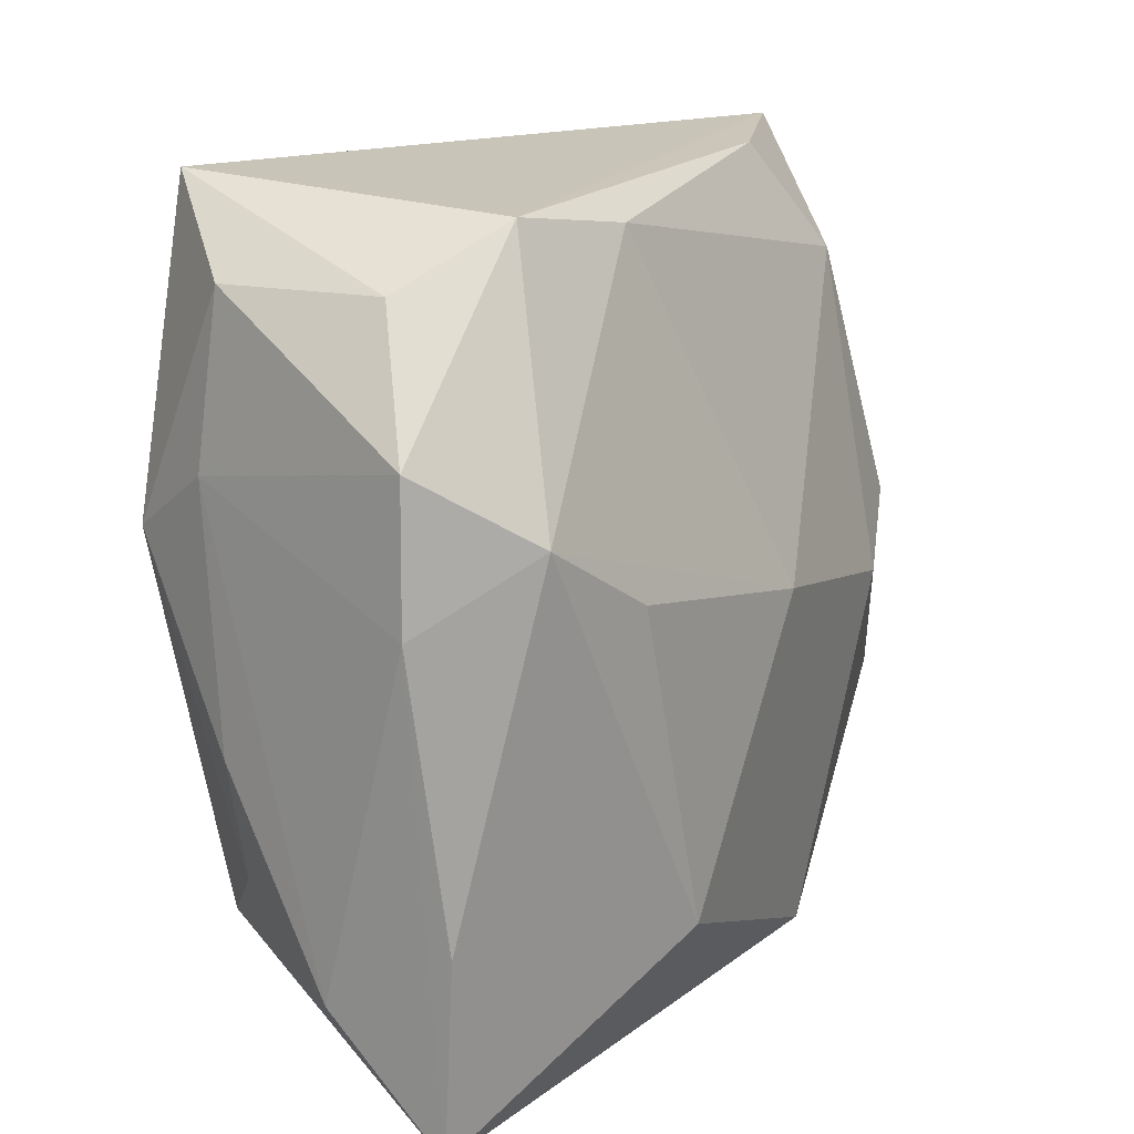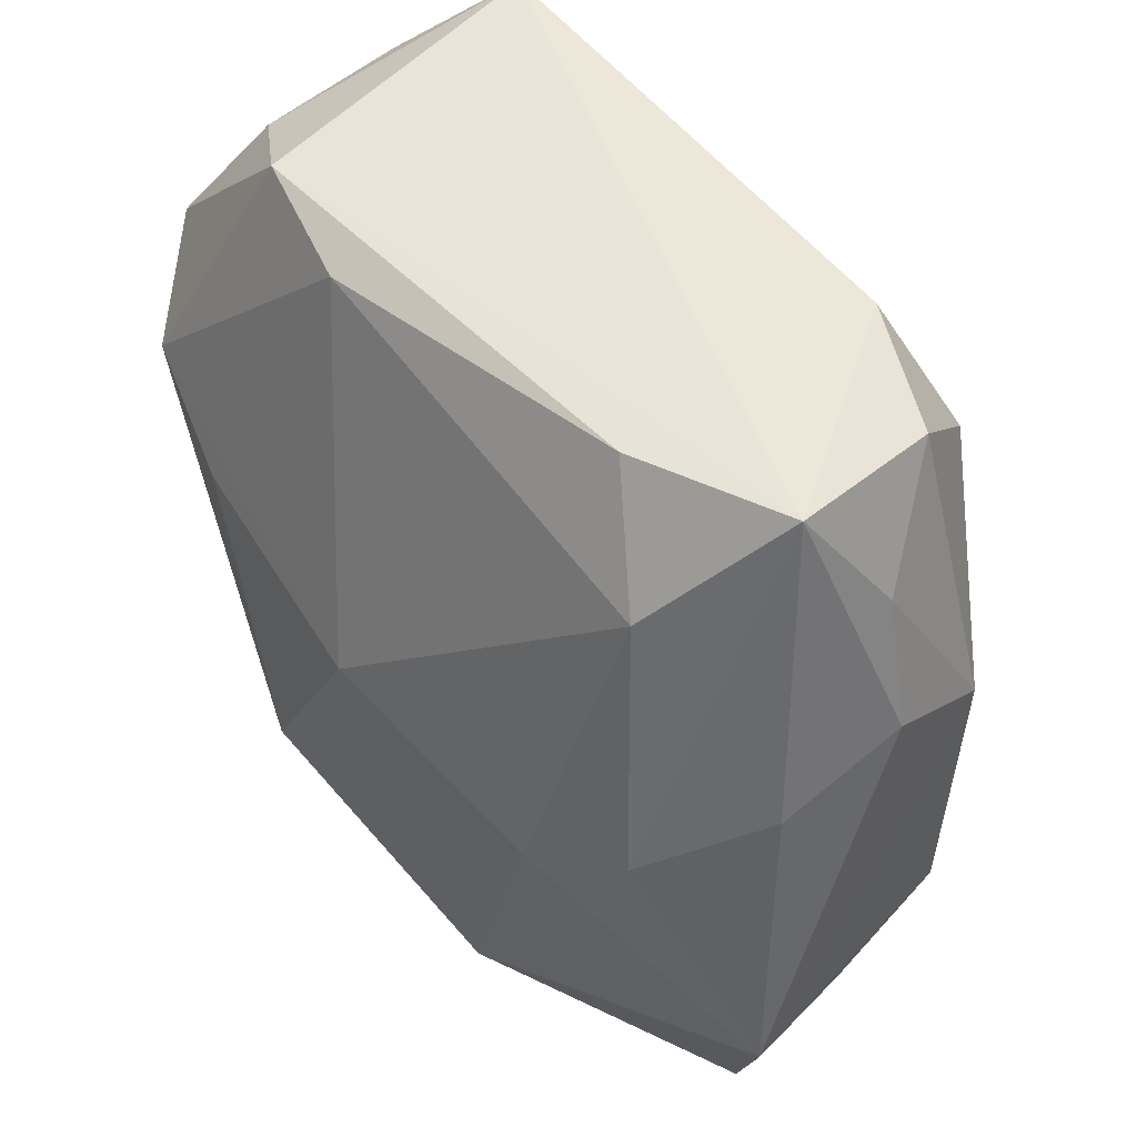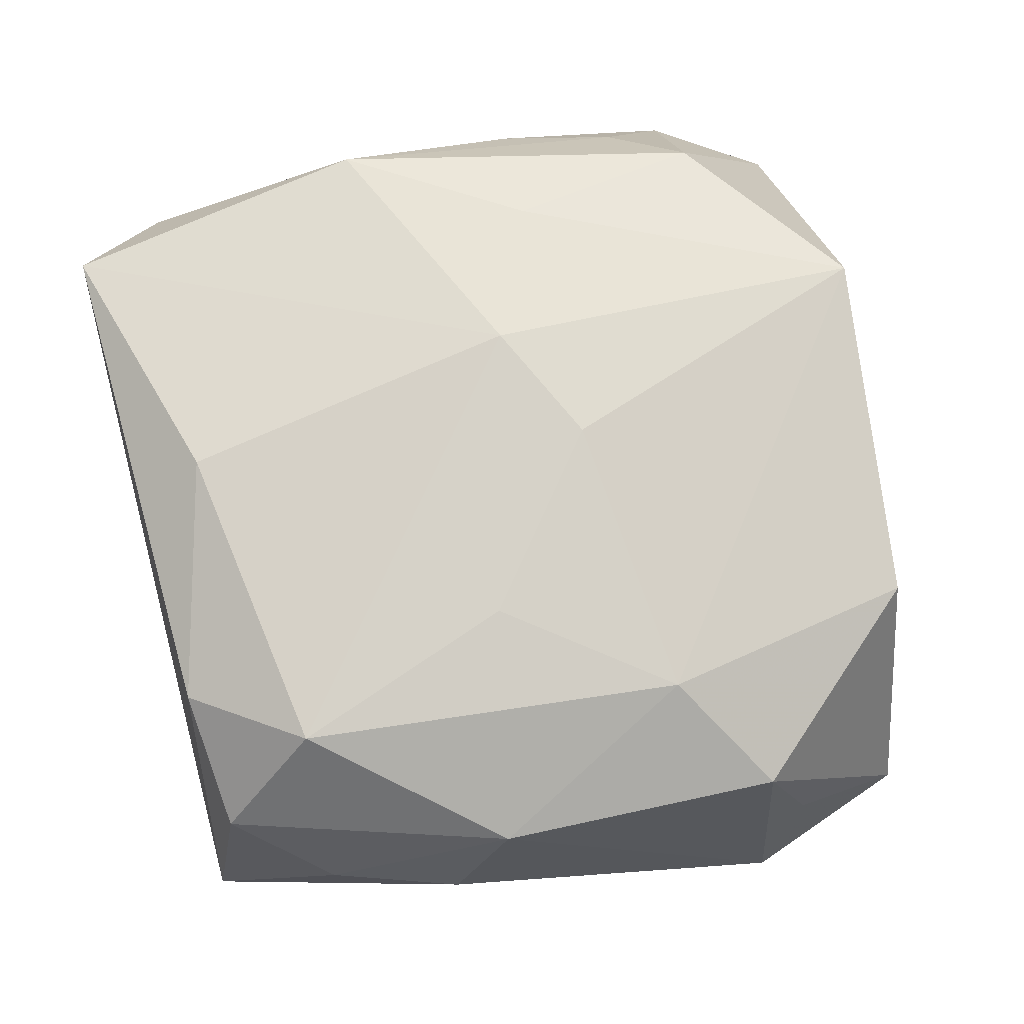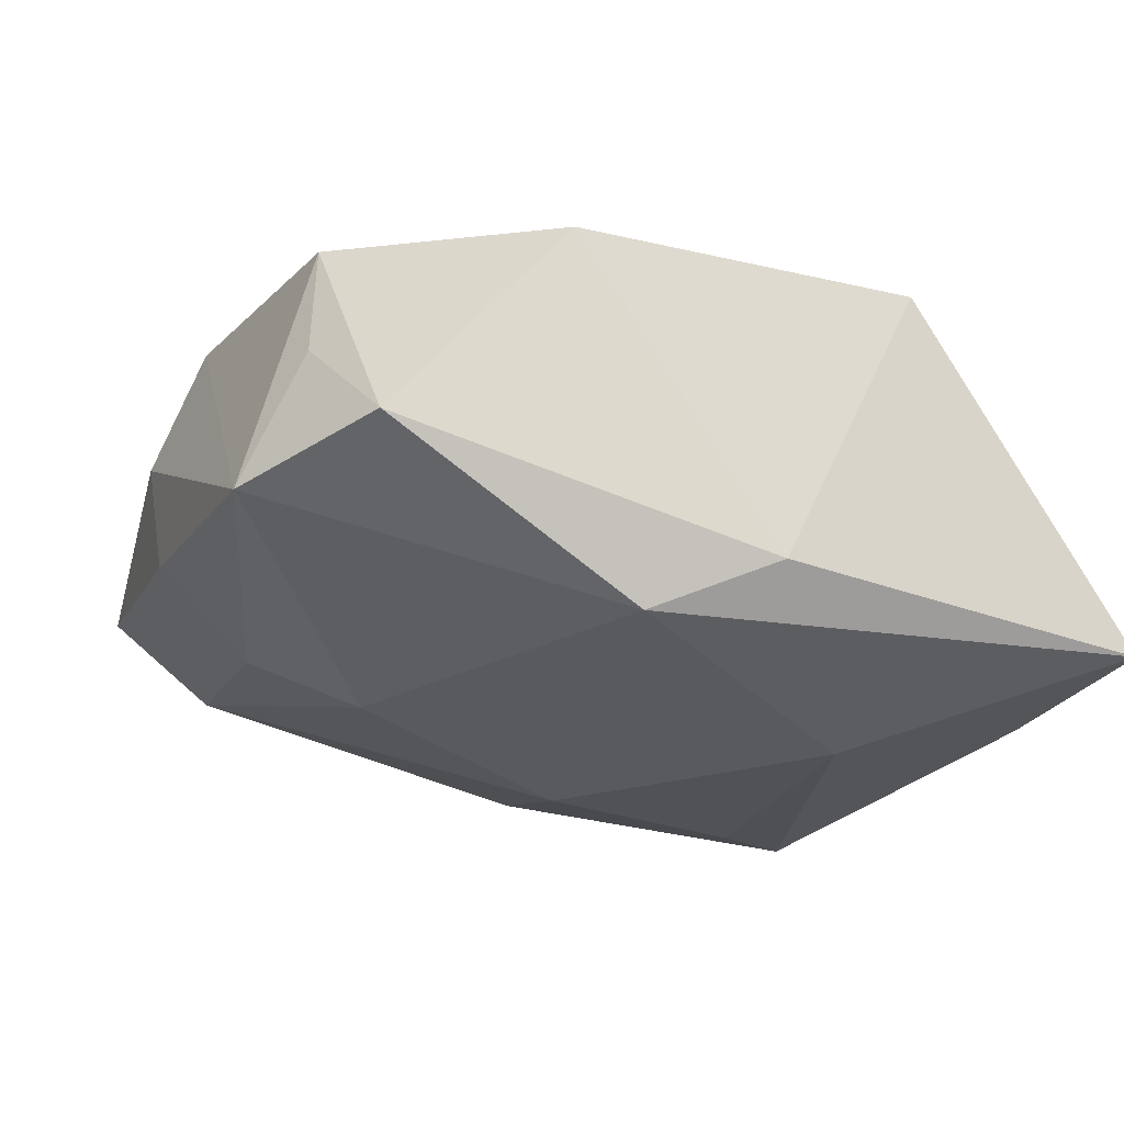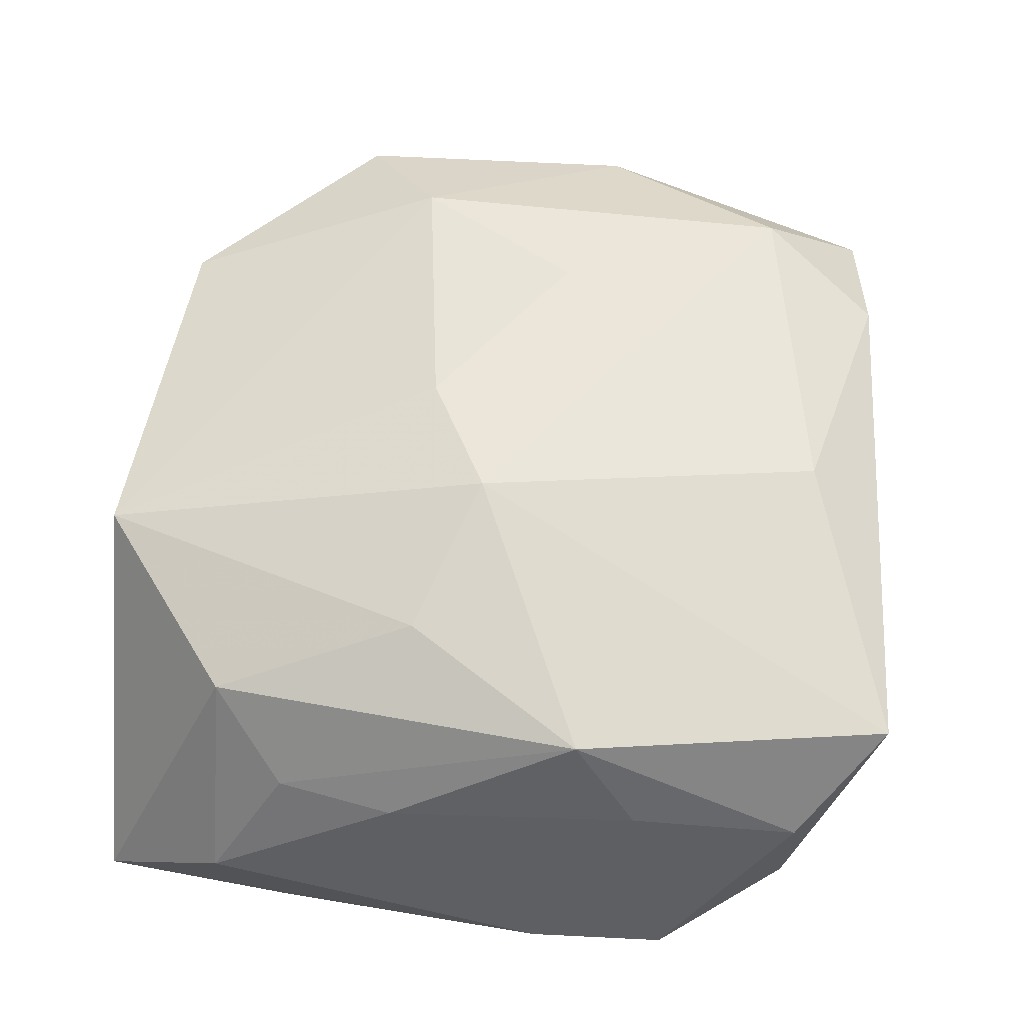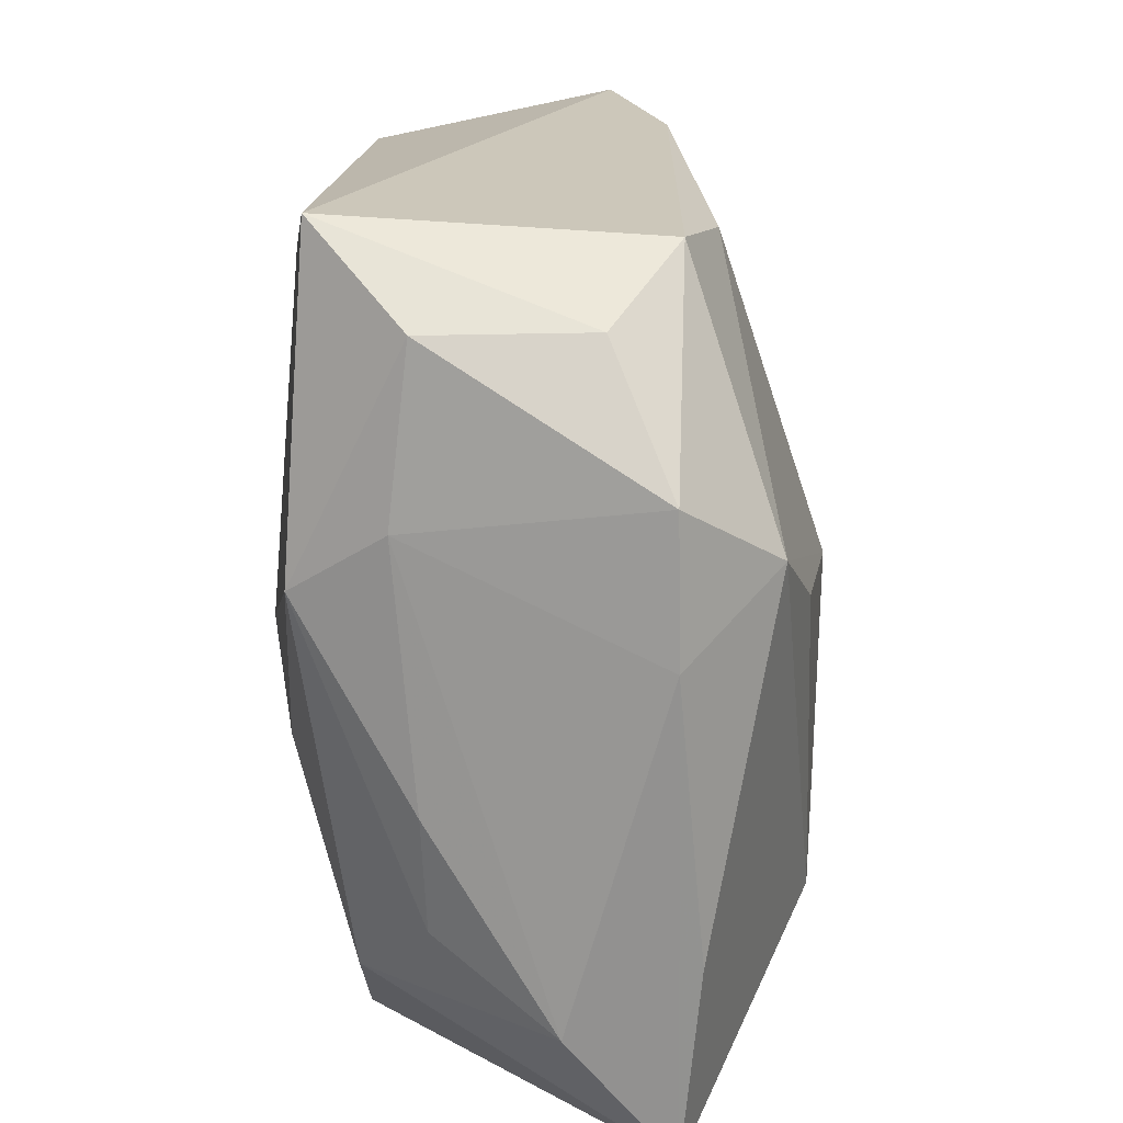
<metadata>
{"format":"obj","ext":"obj","renderer":"f3d","projection":"perspective","resolution":1024,"background":"white","views":[{"elev":16.0,"azim":125.2,"up":"+Y"},{"elev":50.5,"azim":-123.4,"up":"+Y"},{"elev":78.0,"azim":-102.5,"up":"+Z"},{"elev":-21.4,"azim":-29.9,"up":"+Z"},{"elev":56.4,"azim":95.5,"up":"+Z"},{"elev":19.3,"azim":97.7,"up":"+Y"}]}
</metadata>
<code>
v 0.008515 -0.01633 -0.01676
v 0.02471 -0.02641 -0.01063
v -0.02524 0.01806 0.004654
v -0.01207 0.02476 0.01299
v -0.01857 -0.007452 0.0148
v 0.00329 0.02096 0.01491
v -0.02324 0.002255 -0.01065
v -0.02594 -0.01262 0.0108
v 0.008454 -0.02641 0.01044
v -0.001489 0.00153 -0.01679
v 0.02702 -0.01783 -0.0042
v 0.02383 0.006639 0.01128
v 0.01672 -0.004721 0.01295
v 0.02283 0.02134 -0.006002
v -0.01133 0.003148 0.0161
v -0.02774 0.009783 0.004374
v -0.001758 -0.02641 -0.009172
v -0.01476 -0.02439 0.009962
v -0.02776 0.006817 -0.003618
v 0.02583 -0.005455 0.003754
v -0.03061 -0.01261 -0.005862
v 0.02717 0.01332 -0.01027
v -0.02753 -0.01541 0.002575
v 0.02552 0.01068 0.005194
v -0.02641 -0.02303 -0.003927
v 0.02431 -0.01306 0.00367
v -0.009658 -0.02334 -0.01282
v 0.007226 -0.00103 0.0161
v 0.02035 0.02661 0.01048
v -0.0004312 -0.005025 0.01602
v 0.02008 -0.01757 0.008573
v 0.007223 0.0237 -0.01053
v -0.01689 0.01735 0.01607
v -0.01412 0.02574 -0.005485
v -0.0207 0.0239 0.009896
v 0.01401 0.004259 -0.01662
v -0.02587 0.005732 0.01163
v 0.01584 0.02494 -0.009357
v 0.02484 0.02133 0.004063
v -0.017 -0.001502 -0.01369
v -0.0236 0.0264 -0.0007257
v 0.02151 0.008832 -0.01559
v 0.02748 0.004402 -0.01046
v 0.02547 -0.01369 -0.01187
v -0.01943 0.01869 -0.008226
f 28 29 6
f 6 33 28
f 29 41 4
f 4 6 29
f 33 6 4
f 10 32 42
f 45 32 10
f 38 41 29
f 38 42 32
f 12 29 28
f 35 4 41
f 33 4 35
f 28 33 15
f 33 5 15
f 36 1 10
f 10 42 36
f 36 42 1
f 2 1 44
f 1 42 44
f 43 2 44
f 44 42 43
f 34 45 41
f 32 45 34
f 41 38 34
f 34 38 32
f 41 45 7
f 43 42 22
f 42 38 22
f 11 2 43
f 41 7 19
f 37 5 33
f 33 35 37
f 28 15 30
f 30 15 5
f 30 9 28
f 5 9 30
f 13 12 28
f 28 9 13
f 40 45 10
f 40 7 45
f 14 38 29
f 14 22 38
f 29 12 39
f 39 14 29
f 22 14 39
f 20 12 26
f 26 11 20
f 3 35 41
f 3 37 35
f 31 13 9
f 31 11 26
f 26 12 31
f 12 13 31
f 31 9 2
f 2 11 31
f 18 9 5
f 24 39 12
f 12 20 24
f 22 39 24
f 43 22 24
f 24 11 43
f 24 20 11
f 37 3 16
f 41 19 16
f 16 3 41
f 2 9 17
f 9 18 17
f 5 37 8
f 8 18 5
f 37 16 21
f 21 8 37
f 21 23 8
f 21 16 19
f 21 19 7
f 7 40 21
f 18 8 25
f 8 23 25
f 23 21 25
f 25 17 18
f 27 21 40
f 27 25 21
f 10 1 27
f 27 40 10
f 17 25 27
f 27 1 2
f 2 17 27

</code>
